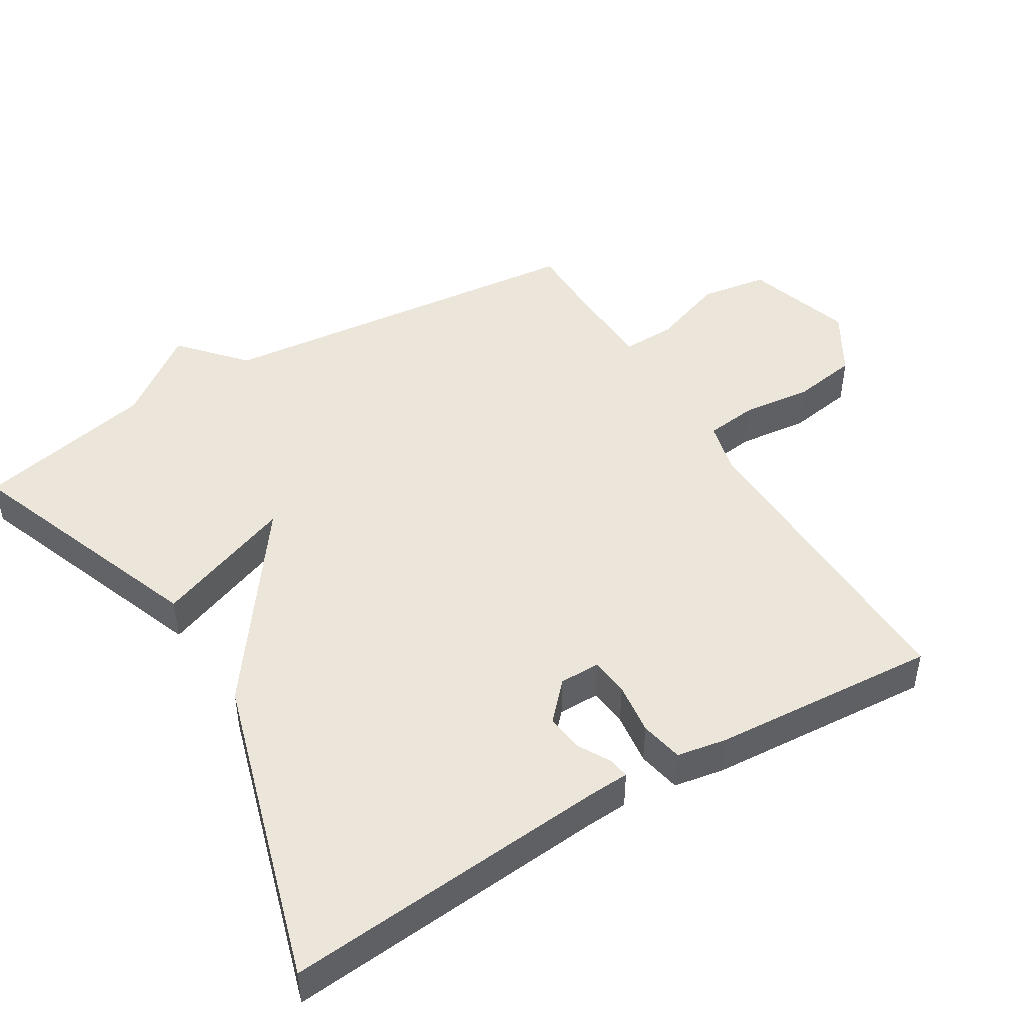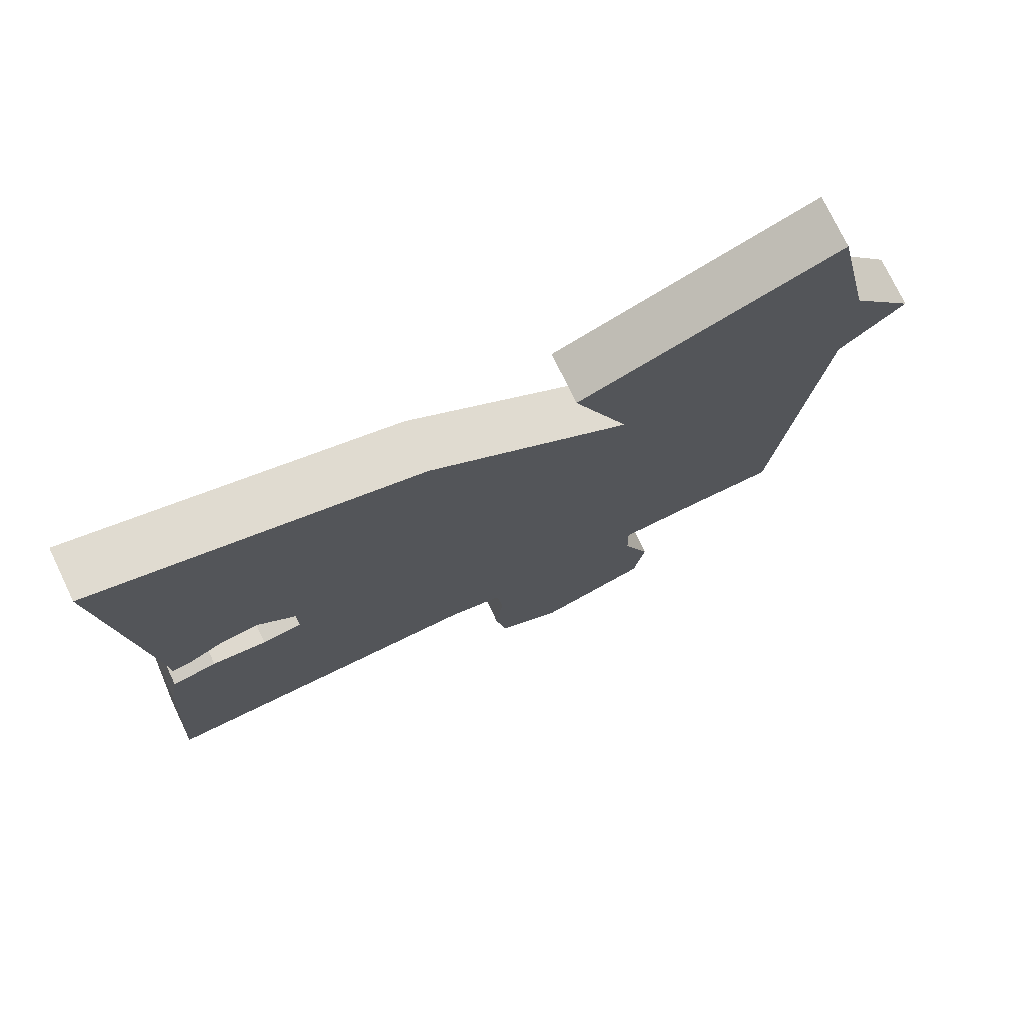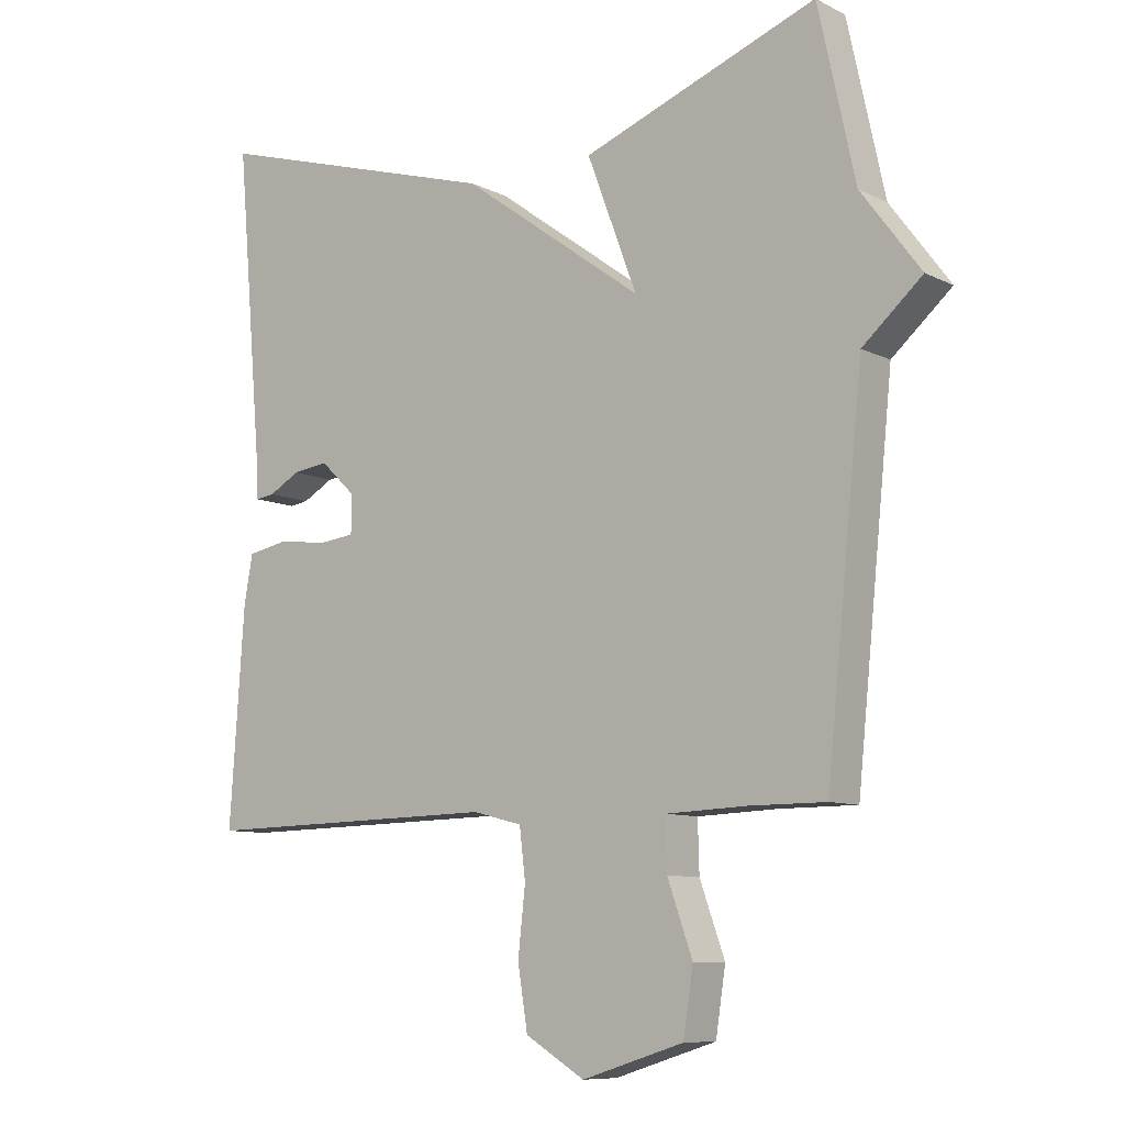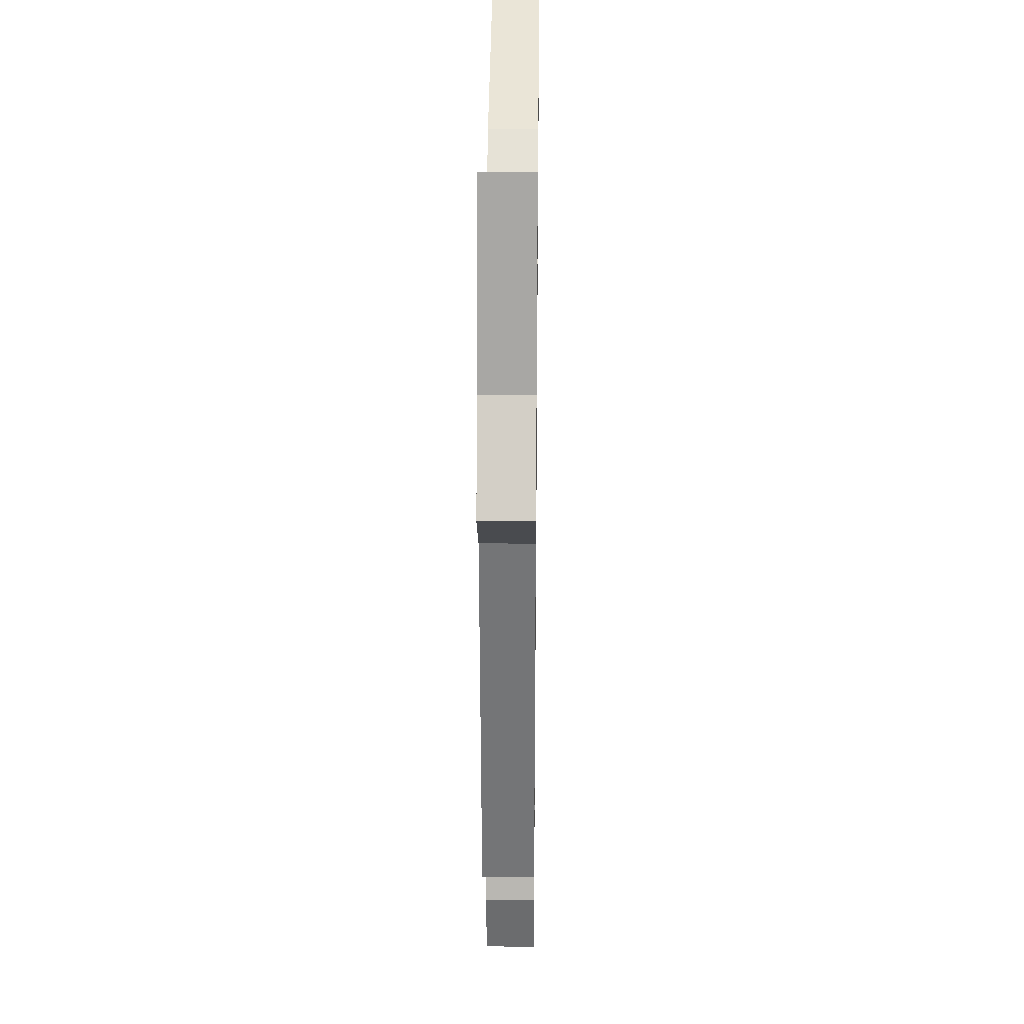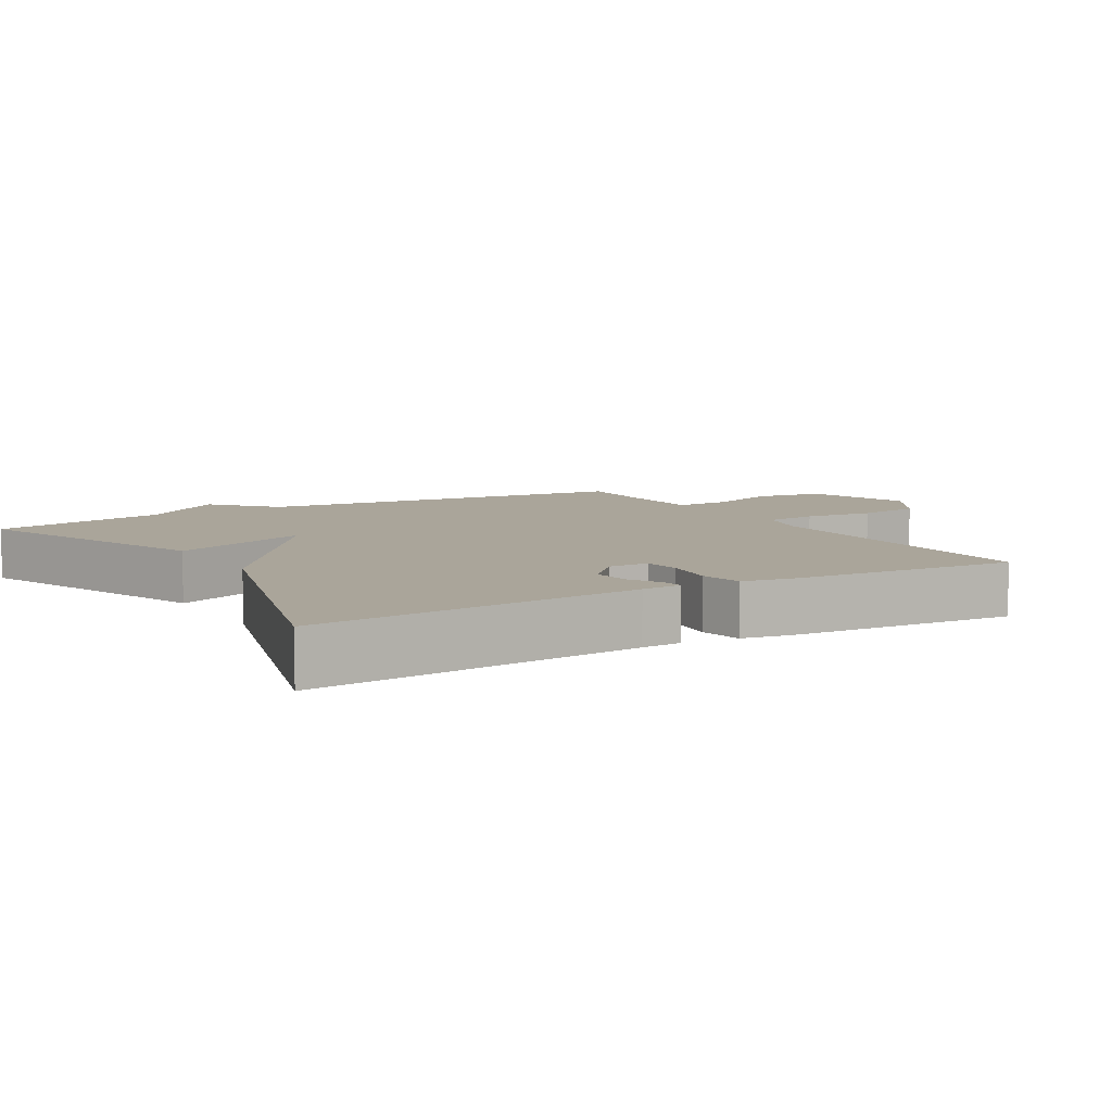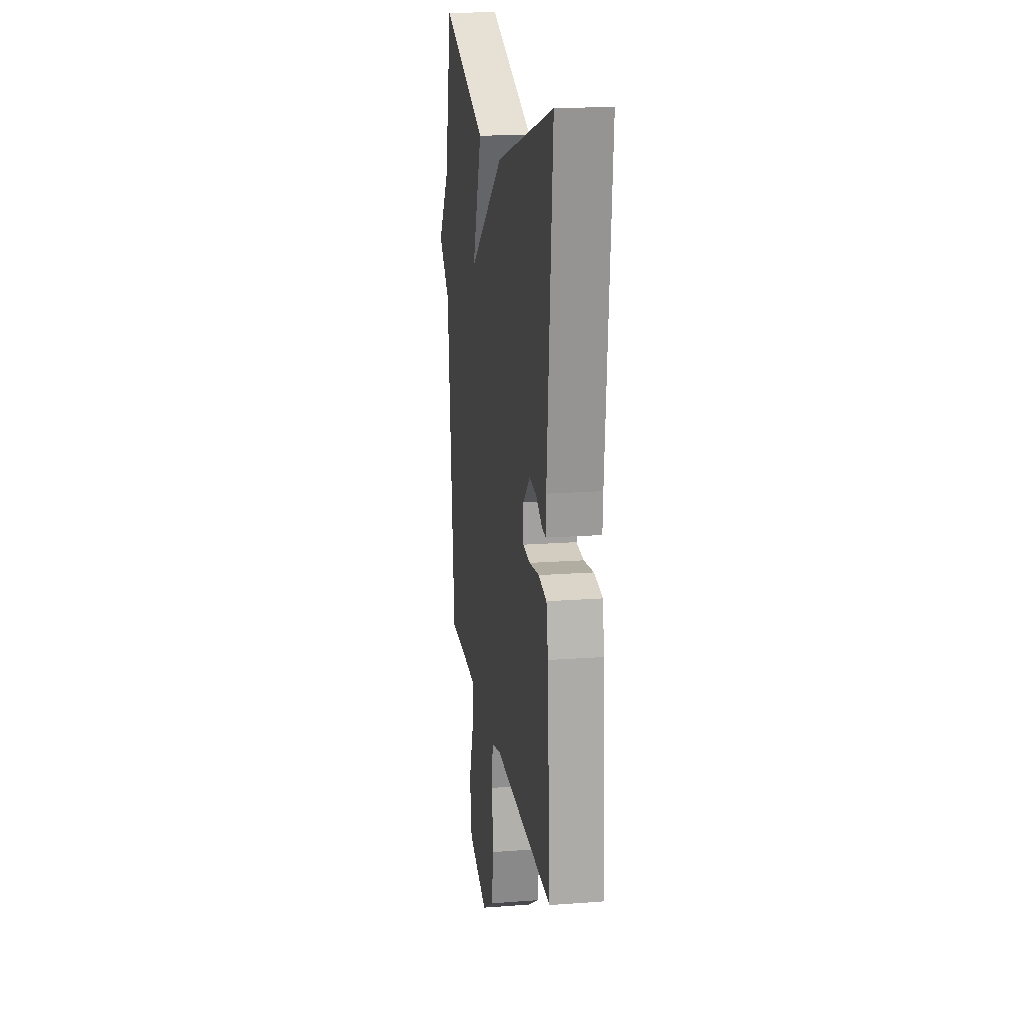
<metadata>
{"format":"obj","ext":"obj","renderer":"f3d","projection":"perspective","resolution":1024,"background":"white","views":[{"elev":46.7,"azim":58.7,"up":"+Y"},{"elev":75.4,"azim":154.4,"up":"+Z"},{"elev":-9.1,"azim":-142.1,"up":"+Z"},{"elev":27.6,"azim":-89.3,"up":"+Z"},{"elev":7.6,"azim":59.3,"up":"+Y"},{"elev":18.1,"azim":81.8,"up":"+Z"}]}
</metadata>
<code>
v -0.5 0.07 0.5
v -0.144 0.07 0.368
v -0.22 0.07 0.167
v 0.056 0.07 0.368
v 0.5 0.07 0.5
v 0.459 0.07 0.031
v 0.456 0.07 -0.026
v 0.427 0.07 -0.022
v 0.38 0.07 0.004
v 0.326 0.07 0.011
v 0.273 0.07 -0.039
v 0.273 0.07 -0.097
v 0.328 0.07 -0.103
v 0.403 0.07 -0.093
v 0.465 0.07 -0.105
v 0.478 0.07 -0.177
v 0.5 0.07 -0.5
v 0.045 0.07 -0.491
v -0.03 0.07 -0.51
v -0.039 0.07 -0.585
v -0.028 0.07 -0.685
v -0.043 0.07 -0.778
v -0.133 0.07 -0.832
v -0.287 0.07 -0.784
v -0.302 0.07 -0.687
v -0.264 0.07 -0.581
v -0.262 0.07 -0.505
v -0.385 0.07 -0.5
v -0.5 0.07 -0.5
v -0.556 0.07 0.043
v -0.646 0.07 0.122
v -0.556 0.07 0.243
v -0.5 0 0.5
v -0.144 0 0.368
v -0.22 0 0.167
v 0.056 0 0.368
v 0.5 0 0.5
v 0.459 0 0.031
v 0.456 0 -0.026
v 0.427 0 -0.022
v 0.38 0 0.004
v 0.326 0 0.011
v 0.273 0 -0.039
v 0.273 0 -0.097
v 0.328 0 -0.103
v 0.403 0 -0.093
v 0.465 0 -0.105
v 0.478 0 -0.177
v 0.5 0 -0.5
v 0.045 0 -0.491
v -0.03 0 -0.51
v -0.039 0 -0.585
v -0.028 0 -0.685
v -0.043 0 -0.778
v -0.133 0 -0.832
v -0.287 0 -0.784
v -0.302 0 -0.687
v -0.264 0 -0.581
v -0.262 0 -0.505
v -0.385 0 -0.5
v -0.5 0 -0.5
v -0.556 0 0.043
v -0.646 0 0.122
v -0.556 0 0.243
f 30 31 32
f 30 32 1
f 29 30 1
f 28 29 1
f 27 28 1
f 24 25 26
f 23 24 26
f 22 23 26
f 21 22 26
f 20 21 26
f 19 20 26 27
f 18 19 27 1
f 16 17 18
f 15 16 18
f 14 15 18
f 13 14 18
f 12 13 18
f 11 12 18
f 6 7 8 9
f 6 9 10
f 5 6 10
f 4 5 10
f 3 4 10
f 1 2 3
f 18 1 3
f 11 18 3
f 3 10 11
f 64 63 62
f 33 64 62
f 33 62 61
f 33 61 60
f 33 60 59
f 58 57 56
f 58 56 55
f 58 55 54
f 58 54 53
f 58 53 52
f 59 58 52 51
f 33 59 51 50
f 50 49 48
f 50 48 47
f 50 47 46
f 50 46 45
f 50 45 44
f 50 44 43
f 41 40 39 38
f 42 41 38
f 42 38 37
f 42 37 36
f 42 36 35
f 35 34 33
f 35 33 50
f 35 50 43
f 43 42 35
f 1 33 34 2
f 2 34 35 3
f 3 35 36 4
f 4 36 37 5
f 5 37 38 6
f 6 38 39 7
f 7 39 40 8
f 8 40 41 9
f 9 41 42 10
f 10 42 43 11
f 11 43 44 12
f 12 44 45 13
f 13 45 46 14
f 14 46 47 15
f 15 47 48 16
f 16 48 49 17
f 17 49 50 18
f 18 50 51 19
f 19 51 52 20
f 20 52 53 21
f 21 53 54 22
f 22 54 55 23
f 23 55 56 24
f 24 56 57 25
f 25 57 58 26
f 26 58 59 27
f 27 59 60 28
f 28 60 61 29
f 29 61 62 30
f 30 62 63 31
f 31 63 64 32
f 32 64 33 1

</code>
